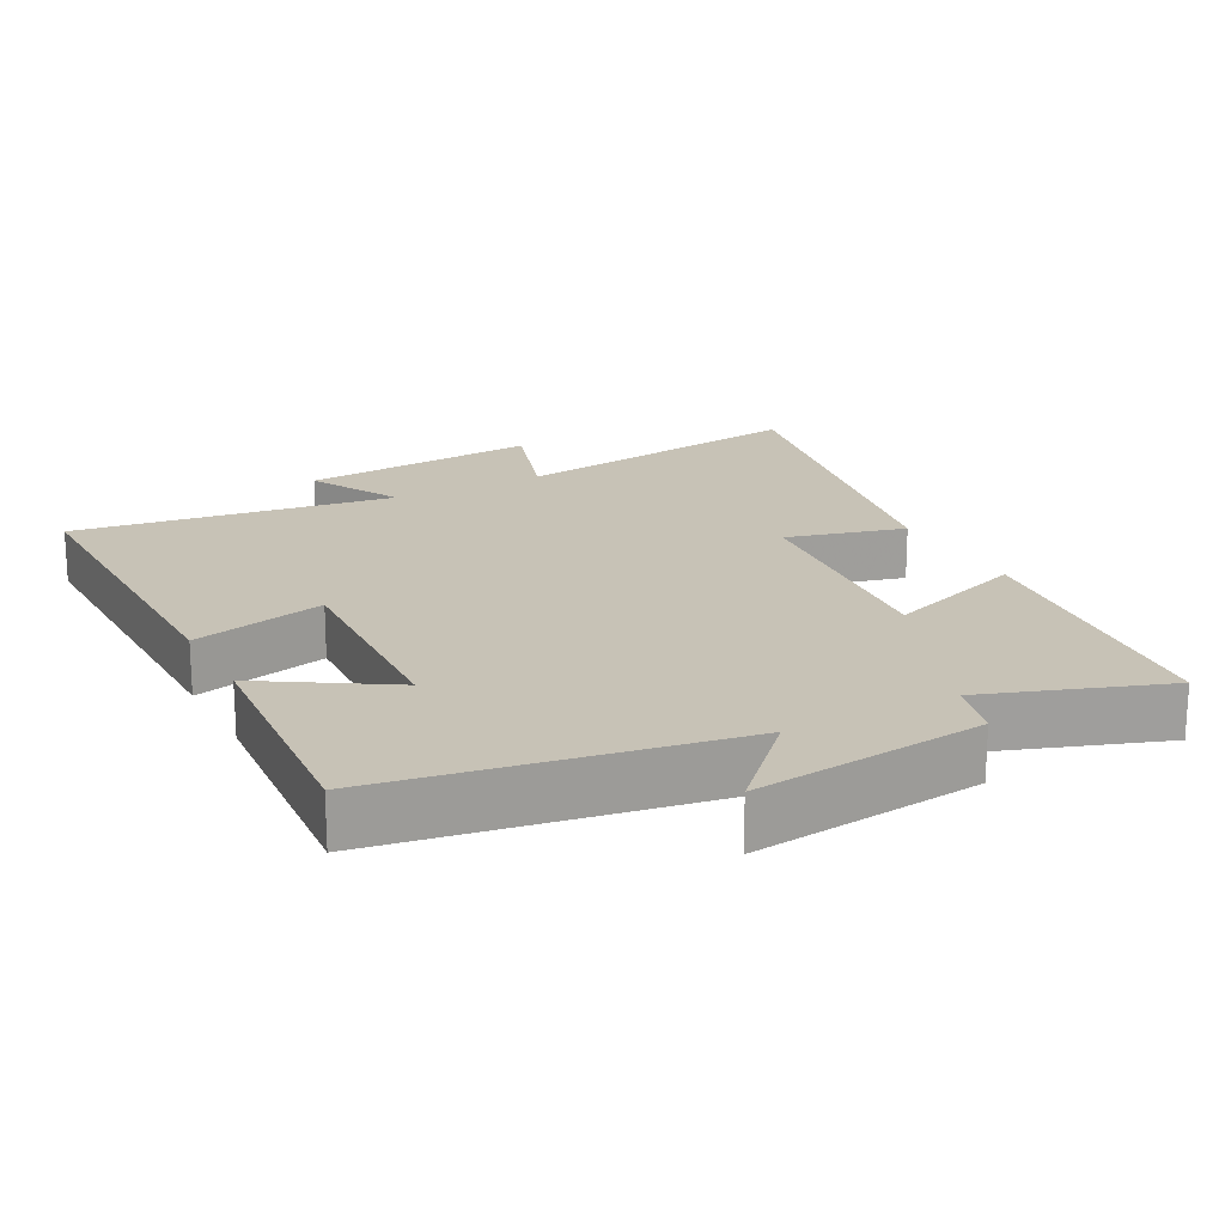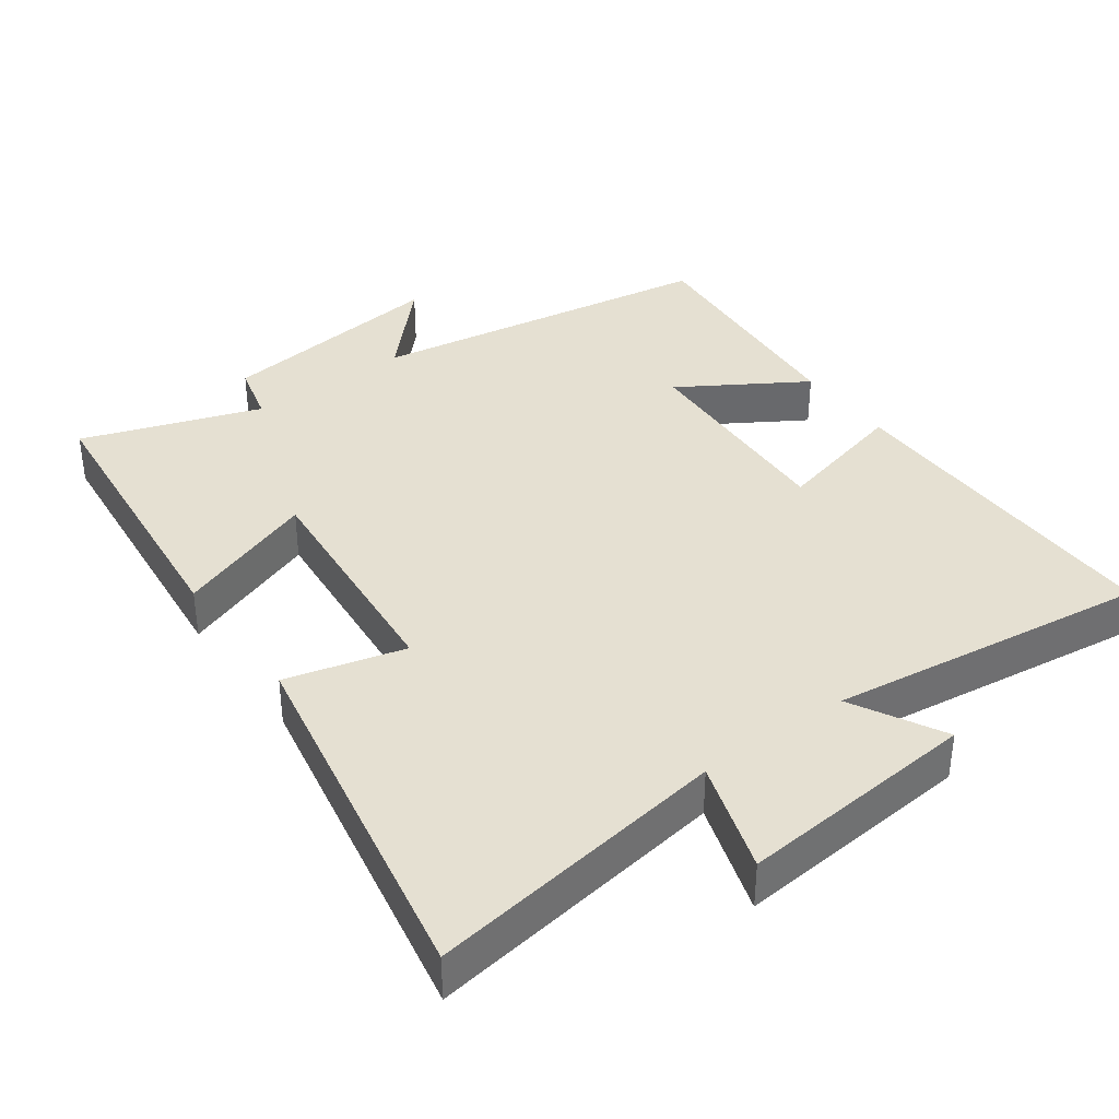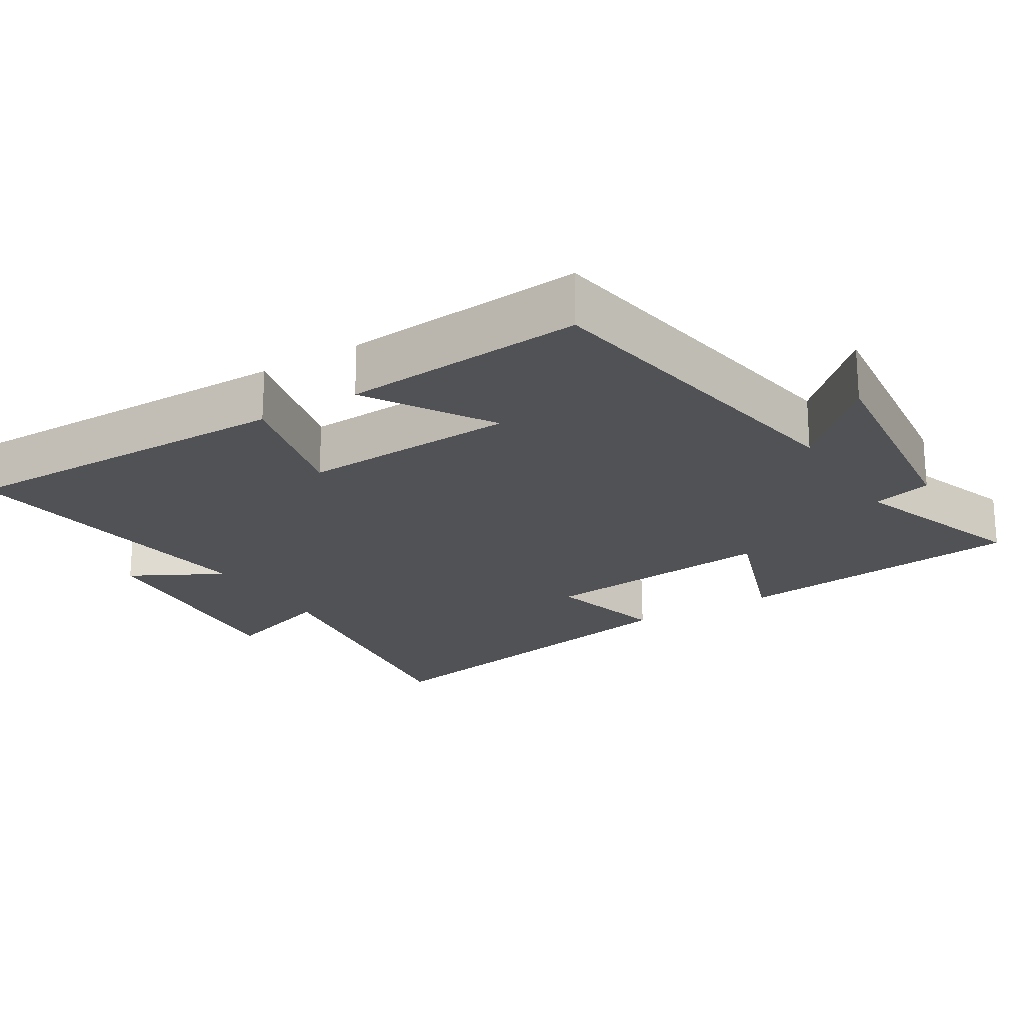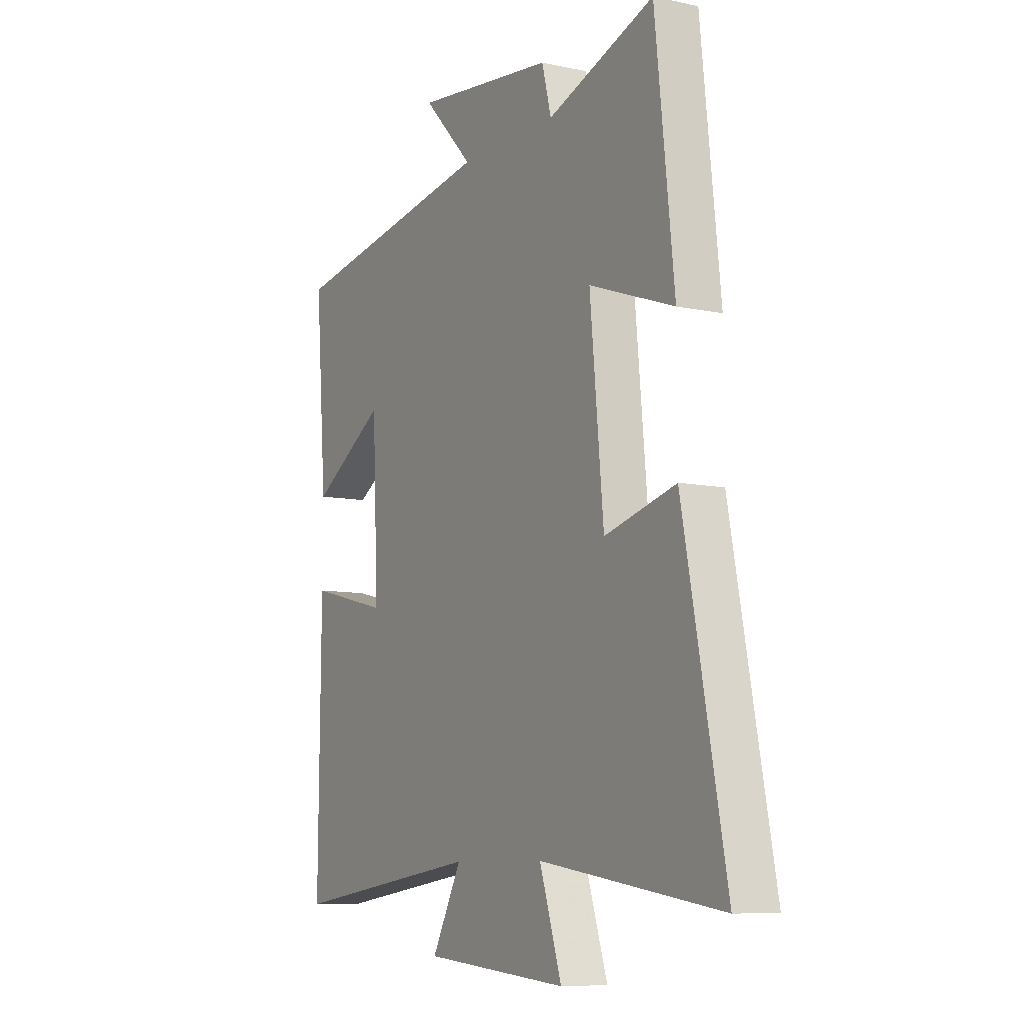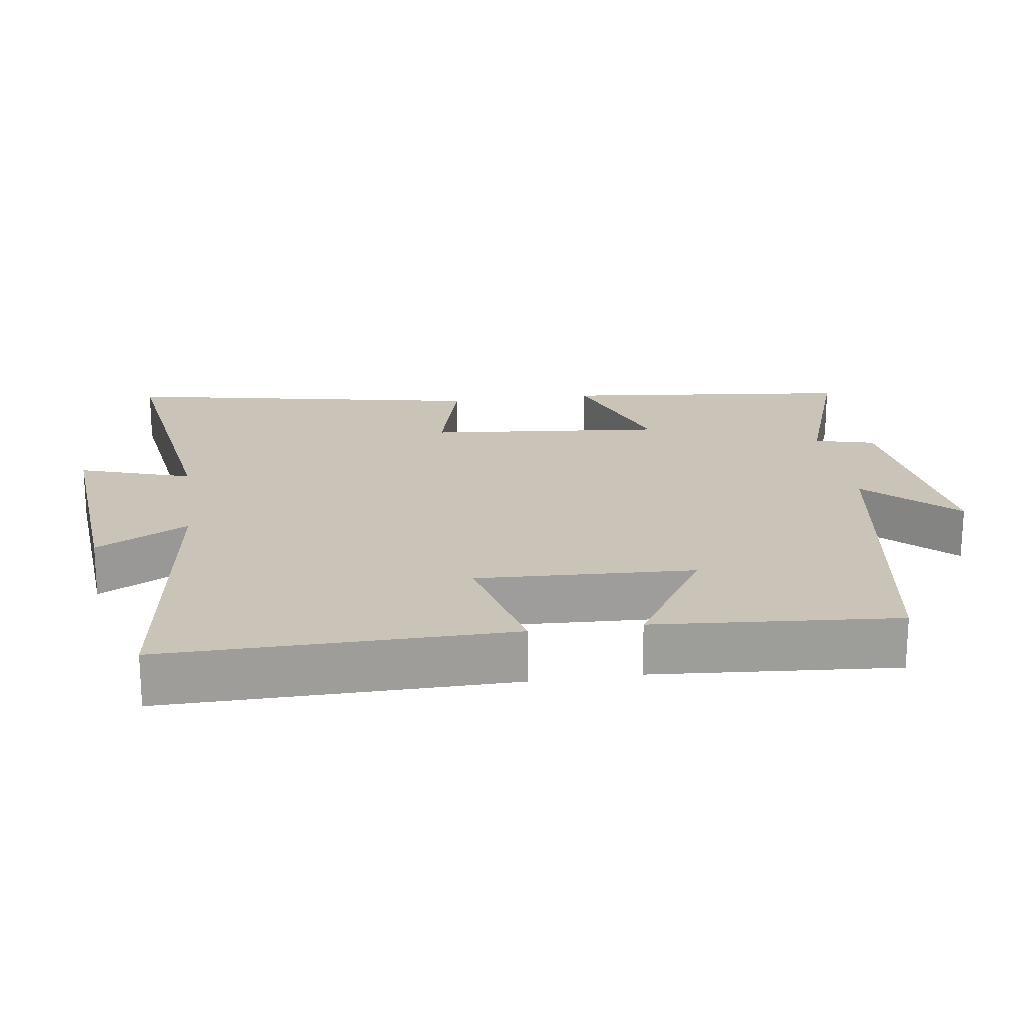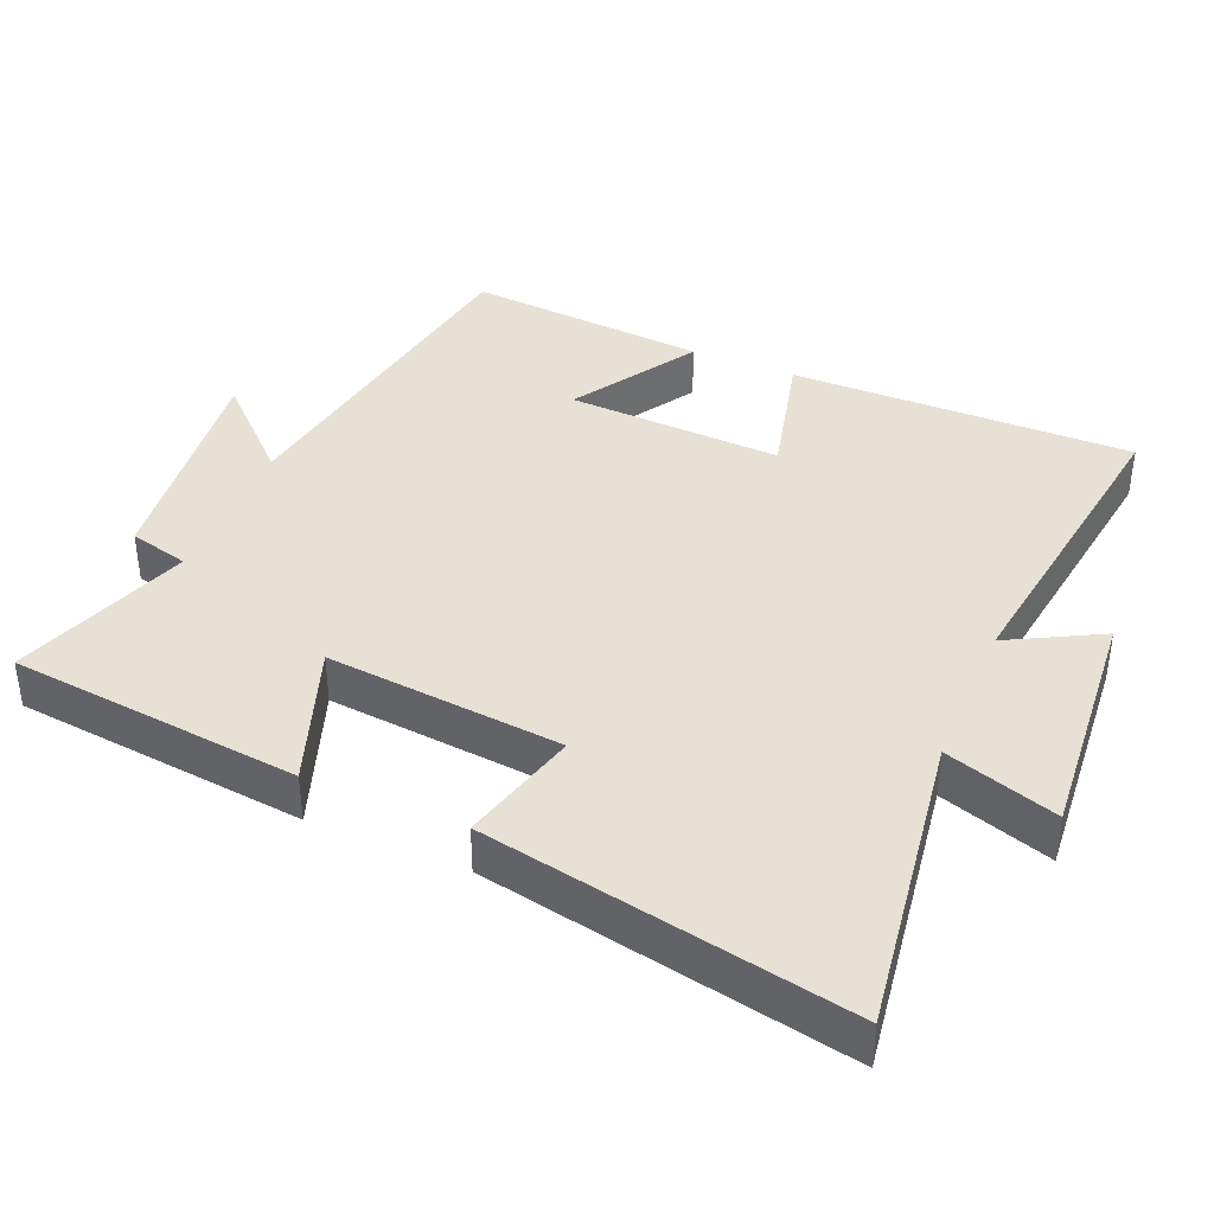
<metadata>
{"format":"obj","ext":"obj","renderer":"f3d","projection":"perspective","resolution":1024,"background":"white","views":[{"elev":19.3,"azim":-27.9,"up":"+Y"},{"elev":37.6,"azim":143.7,"up":"+Y"},{"elev":-21.3,"azim":-58.4,"up":"+Y"},{"elev":-8.7,"azim":59.9,"up":"+Z"},{"elev":20.0,"azim":-98.2,"up":"+Y"},{"elev":39.3,"azim":112.9,"up":"+Y"}]}
</metadata>
<code>
v 0.6 0.07 -0.562
v 0.17 0.07 -0.5
v 0.222 0.07 -0.659
v -0.12 0.07 -0.631
v -0.05 0.07 -0.5
v -0.505 0.07 -0.563
v -0.5 0.07 -0.075
v -0.31 0.07 -0.121
v -0.324 0.07 0.185
v -0.5 0.07 0.075
v -0.527 0.07 0.418
v -0.032 0.07 0.5
v -0.15 0.07 0.623
v 0.18 0.07 0.585
v 0.202 0.07 0.5
v 0.455 0.07 0.589
v 0.5 0.07 0.174
v 0.299 0.07 0.245
v 0.331 0.07 -0.091
v 0.5 0.07 -0.046
v 0.6 0 -0.562
v 0.17 0 -0.5
v 0.222 0 -0.659
v -0.12 0 -0.631
v -0.05 0 -0.5
v -0.505 0 -0.563
v -0.5 0 -0.075
v -0.31 0 -0.121
v -0.324 0 0.185
v -0.5 0 0.075
v -0.527 0 0.418
v -0.032 0 0.5
v -0.15 0 0.623
v 0.18 0 0.585
v 0.202 0 0.5
v 0.455 0 0.589
v 0.5 0 0.174
v 0.299 0 0.245
v 0.331 0 -0.091
v 0.5 0 -0.046
f 19 20 1 2
f 18 19 2
f 15 16 17 18
f 15 18 2
f 12 13 14 15
f 12 15 2
f 9 10 11 12
f 8 9 12 2
f 5 6 7 8
f 5 8 2 3
f 3 4 5
f 22 21 40 39
f 22 39 38
f 38 37 36 35
f 22 38 35
f 35 34 33 32
f 22 35 32
f 32 31 30 29
f 22 32 29 28
f 28 27 26 25
f 23 22 28 25
f 25 24 23
f 1 21 22 2
f 2 22 23 3
f 3 23 24 4
f 4 24 25 5
f 5 25 26 6
f 6 26 27 7
f 7 27 28 8
f 8 28 29 9
f 9 29 30 10
f 10 30 31 11
f 11 31 32 12
f 12 32 33 13
f 13 33 34 14
f 14 34 35 15
f 15 35 36 16
f 16 36 37 17
f 17 37 38 18
f 18 38 39 19
f 19 39 40 20
f 20 40 21 1

</code>
